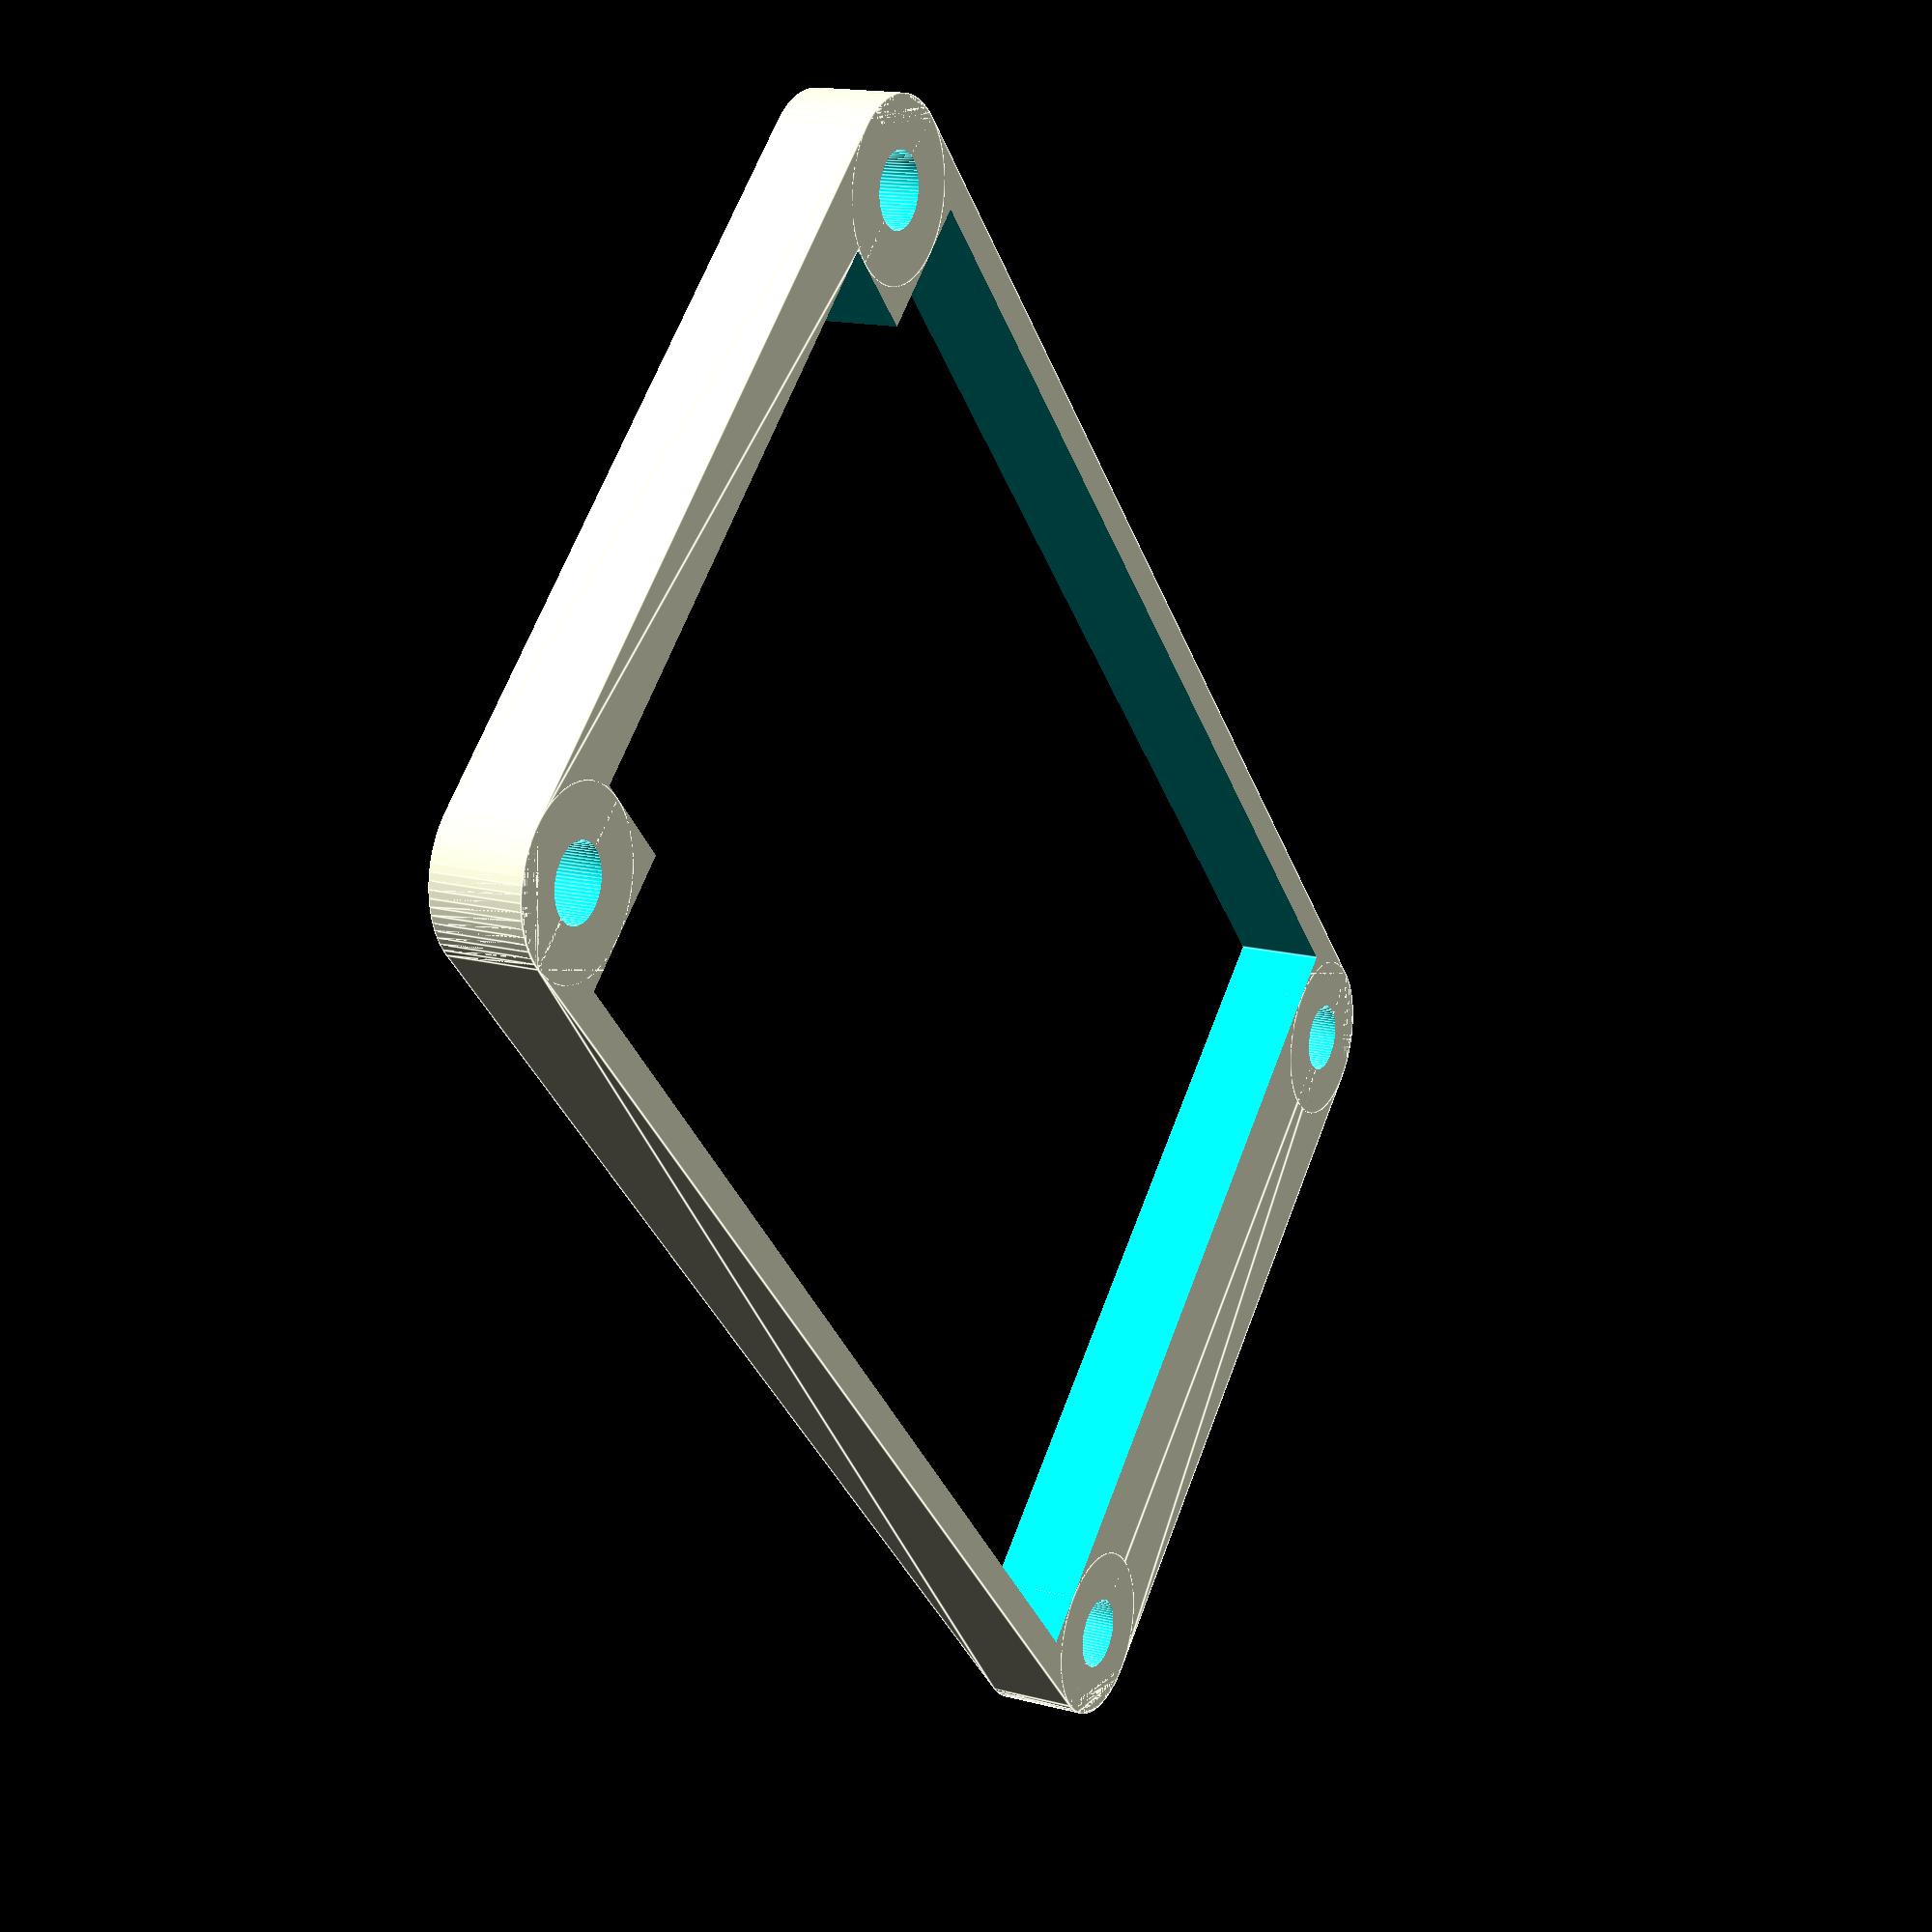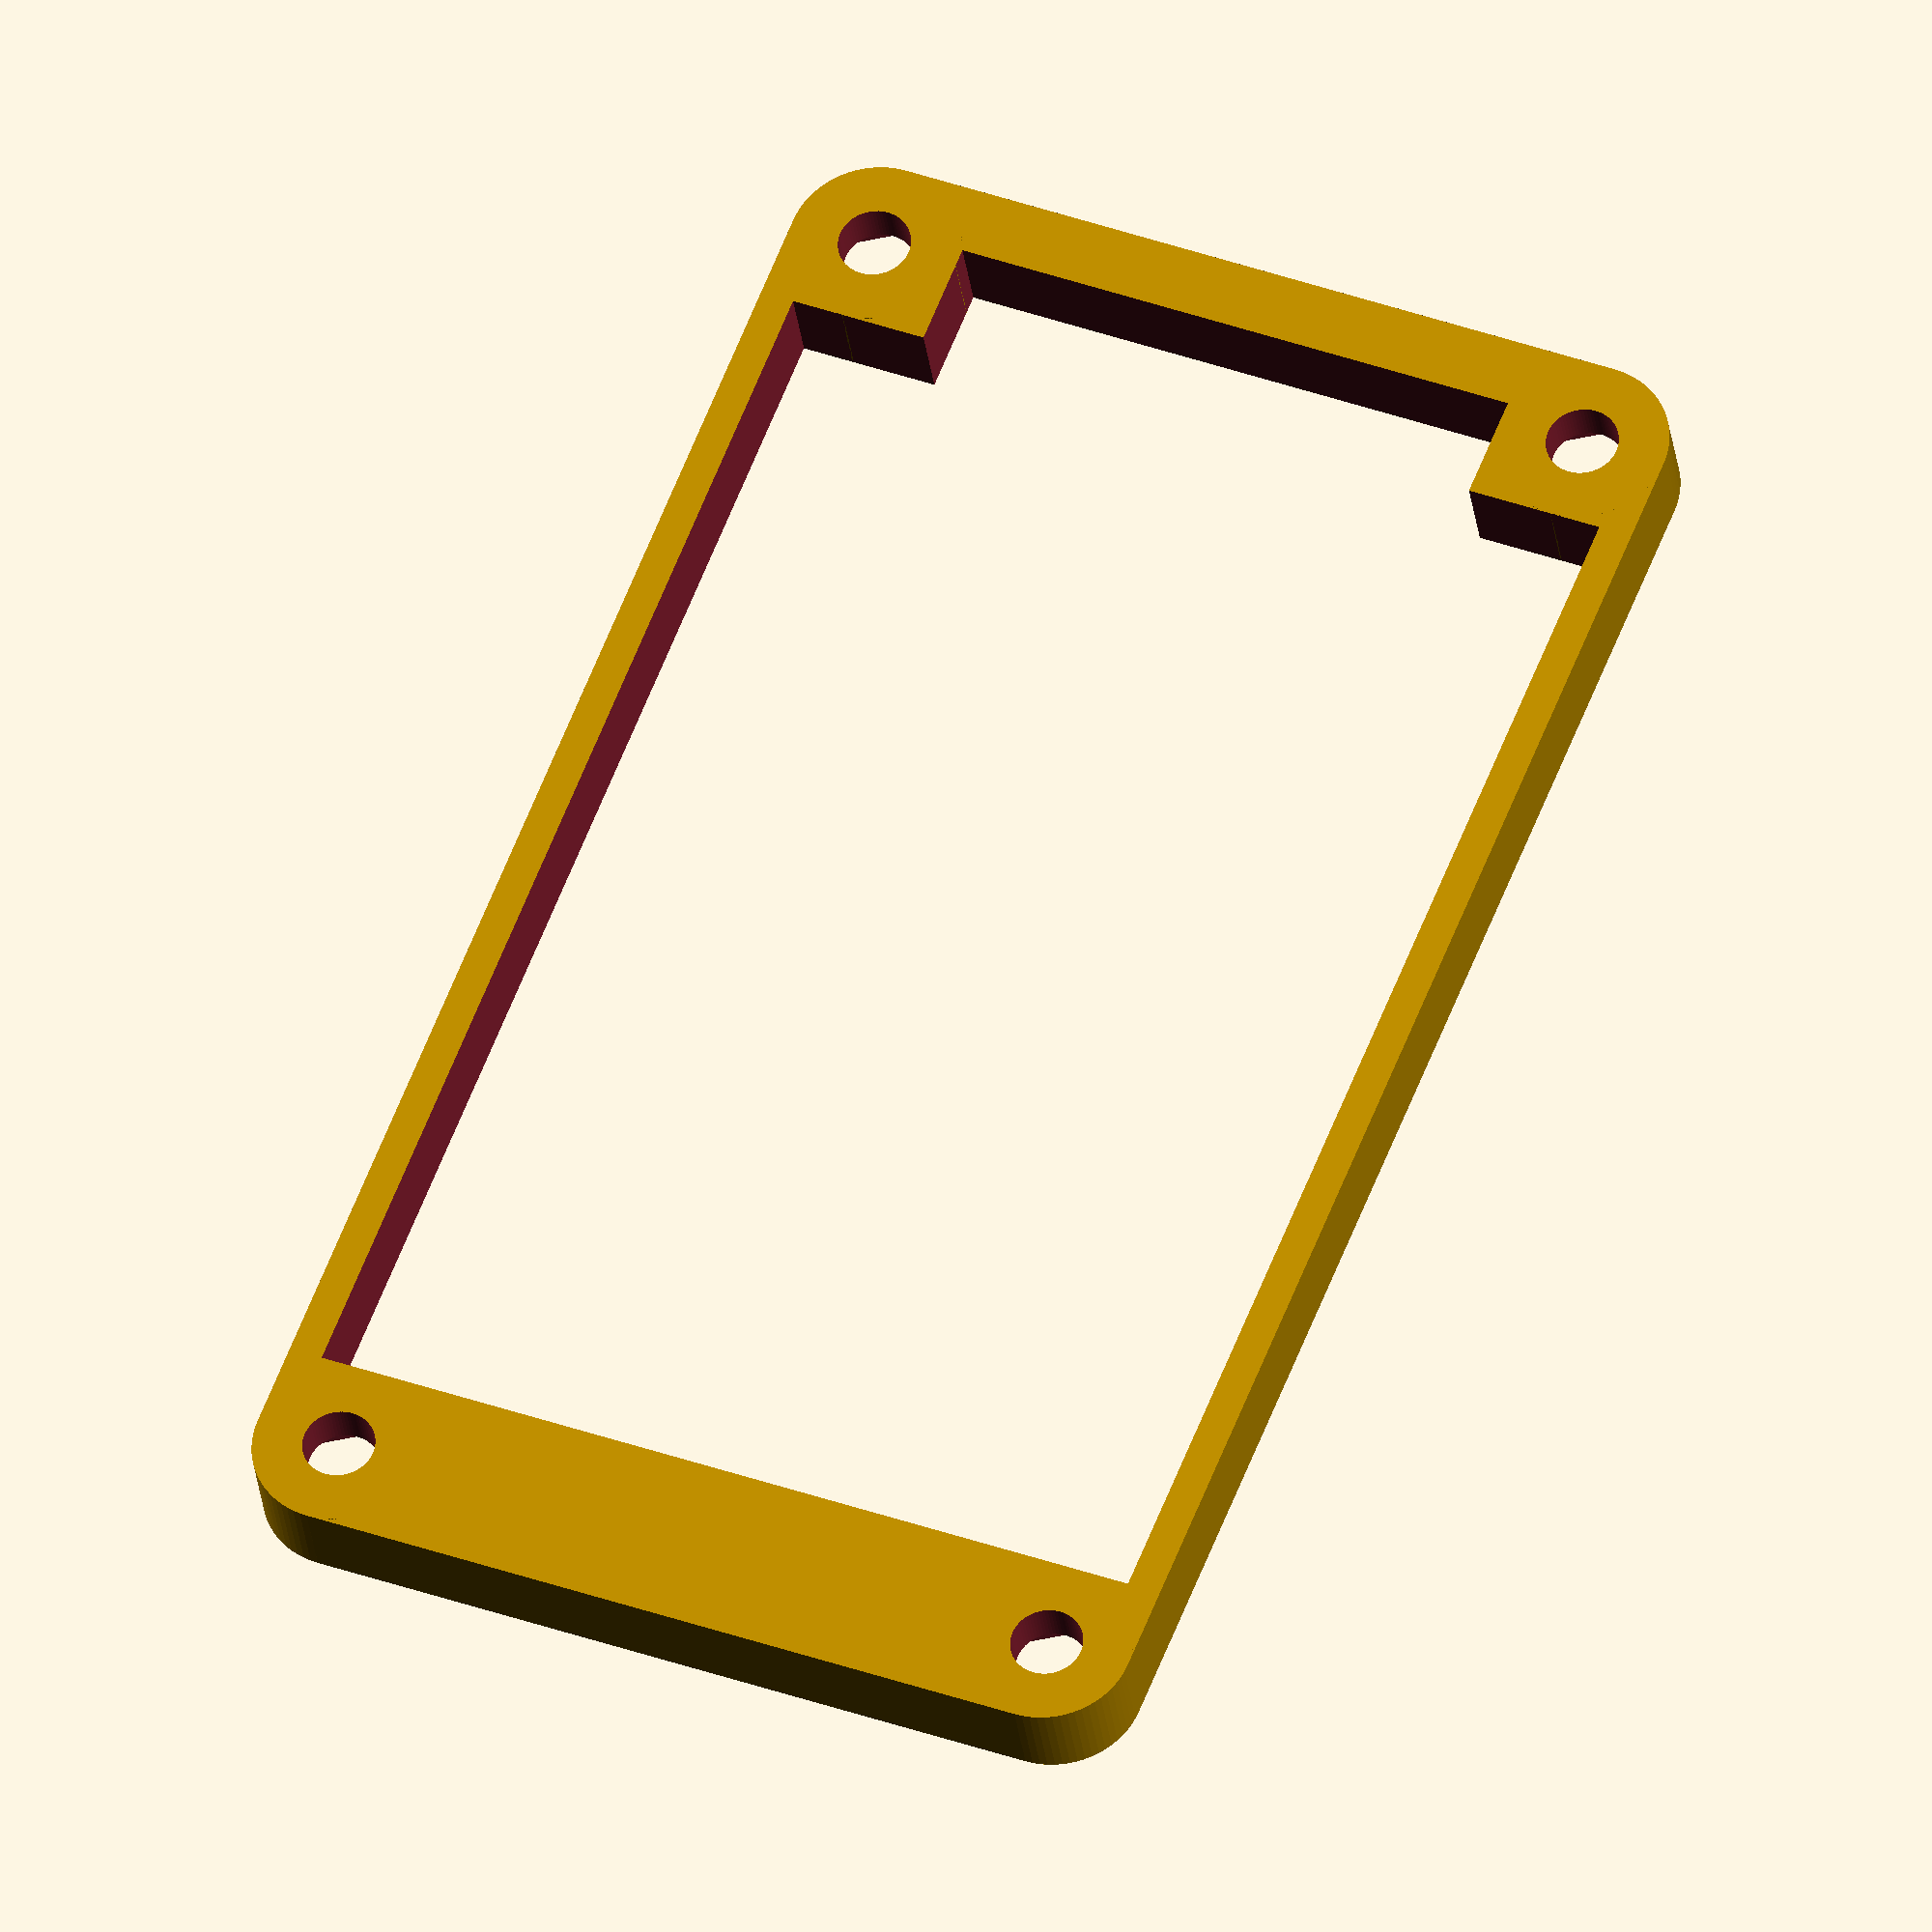
<openscad>
$fn = 72;
e = 0.1;

// total size
w = 71.120;
h = 40.845;
r = 3.81;
t = 4;

// screw size
sd = 3.2; // thread diameter
shd = 6.1; // head diameter
hl = 2; // hole length (t - hl >= 2)

holes = [
	[r, r, 0],
	[w - r, r, 90],
	[w - r, h - r, 180],
	[r, h - r, 270]
];

module rounded_rect(x, y, r) {
	hull() {
		translate([r, r]) circle(r);
		translate([x - r, r]) circle(r);
		translate([x - r, y - r]) circle(r);
		translate([r, y - r]) circle(r);
	}
}

difference() {
	union() {
		difference() {
			linear_extrude(t) rounded_rect(w, h, r);
			translate([r*2, 1.5, -e]) cube([w - r*4, h - 1.5*2, t + 2*e]);
			translate([3, r*2, -e]) cube([w - r*4 - 1.5, h - r*4, t + 2*e]);
		}
		
		for (p = holes) {
			translate([p[0], p[1]]) cylinder(h=t, r=r);
		}
	}

	for (p = holes) {
		translate([p[0], p[1], -e]) cylinder(h=t + 2*e, d=sd);
	 	translate([p[0], p[1], t - hl]) cylinder(h=t, d=shd, $fn=6);
	}
}
</openscad>
<views>
elev=163.8 azim=312.7 roll=61.8 proj=p view=edges
elev=211.0 azim=248.4 roll=353.2 proj=o view=wireframe
</views>
